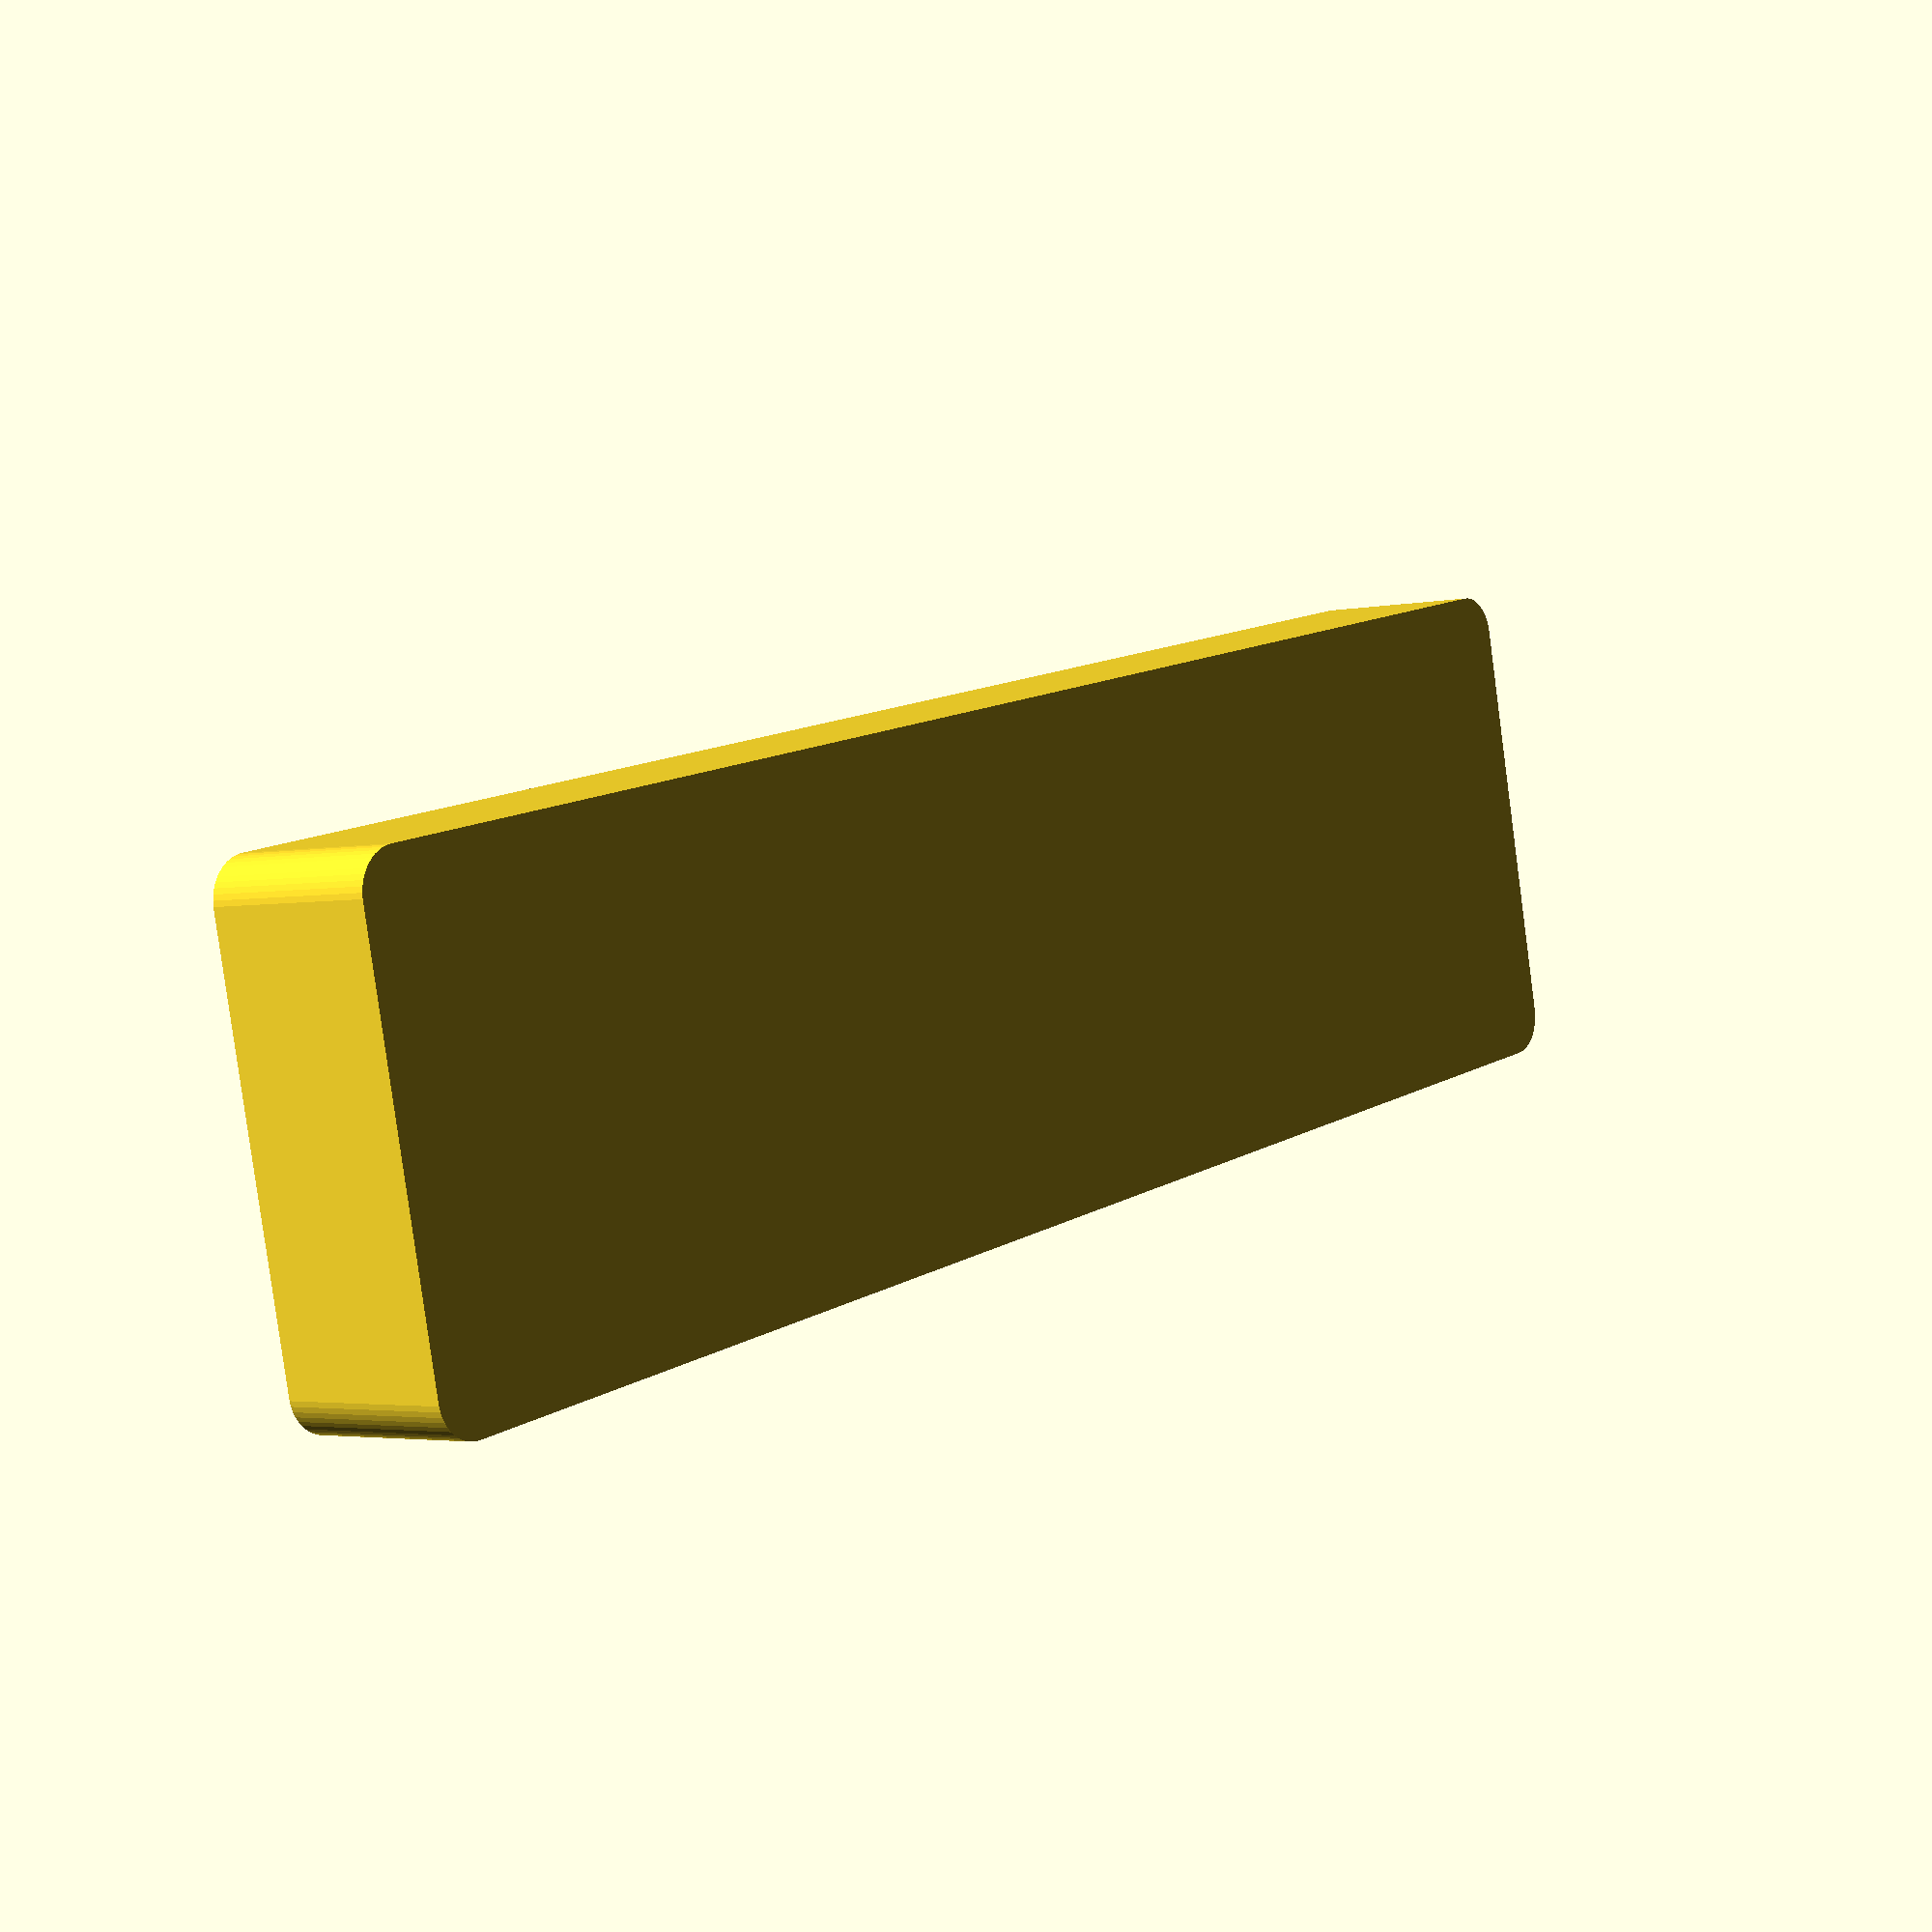
<openscad>
$fn = 50;


difference() {
	union() {
		hull() {
			translate(v = [-25.0000000000, 100.0000000000, 0]) {
				cylinder(h = 21, r = 5);
			}
			translate(v = [25.0000000000, 100.0000000000, 0]) {
				cylinder(h = 21, r = 5);
			}
			translate(v = [-25.0000000000, -100.0000000000, 0]) {
				cylinder(h = 21, r = 5);
			}
			translate(v = [25.0000000000, -100.0000000000, 0]) {
				cylinder(h = 21, r = 5);
			}
		}
	}
	union() {
		translate(v = [0, 0, 2]) {
			hull() {
				translate(v = [-25.0000000000, 100.0000000000, 0]) {
					cylinder(h = 19, r = 4);
				}
				translate(v = [25.0000000000, 100.0000000000, 0]) {
					cylinder(h = 19, r = 4);
				}
				translate(v = [-25.0000000000, -100.0000000000, 0]) {
					cylinder(h = 19, r = 4);
				}
				translate(v = [25.0000000000, -100.0000000000, 0]) {
					cylinder(h = 19, r = 4);
				}
			}
		}
	}
}
</openscad>
<views>
elev=2.7 azim=102.4 roll=128.2 proj=p view=solid
</views>
